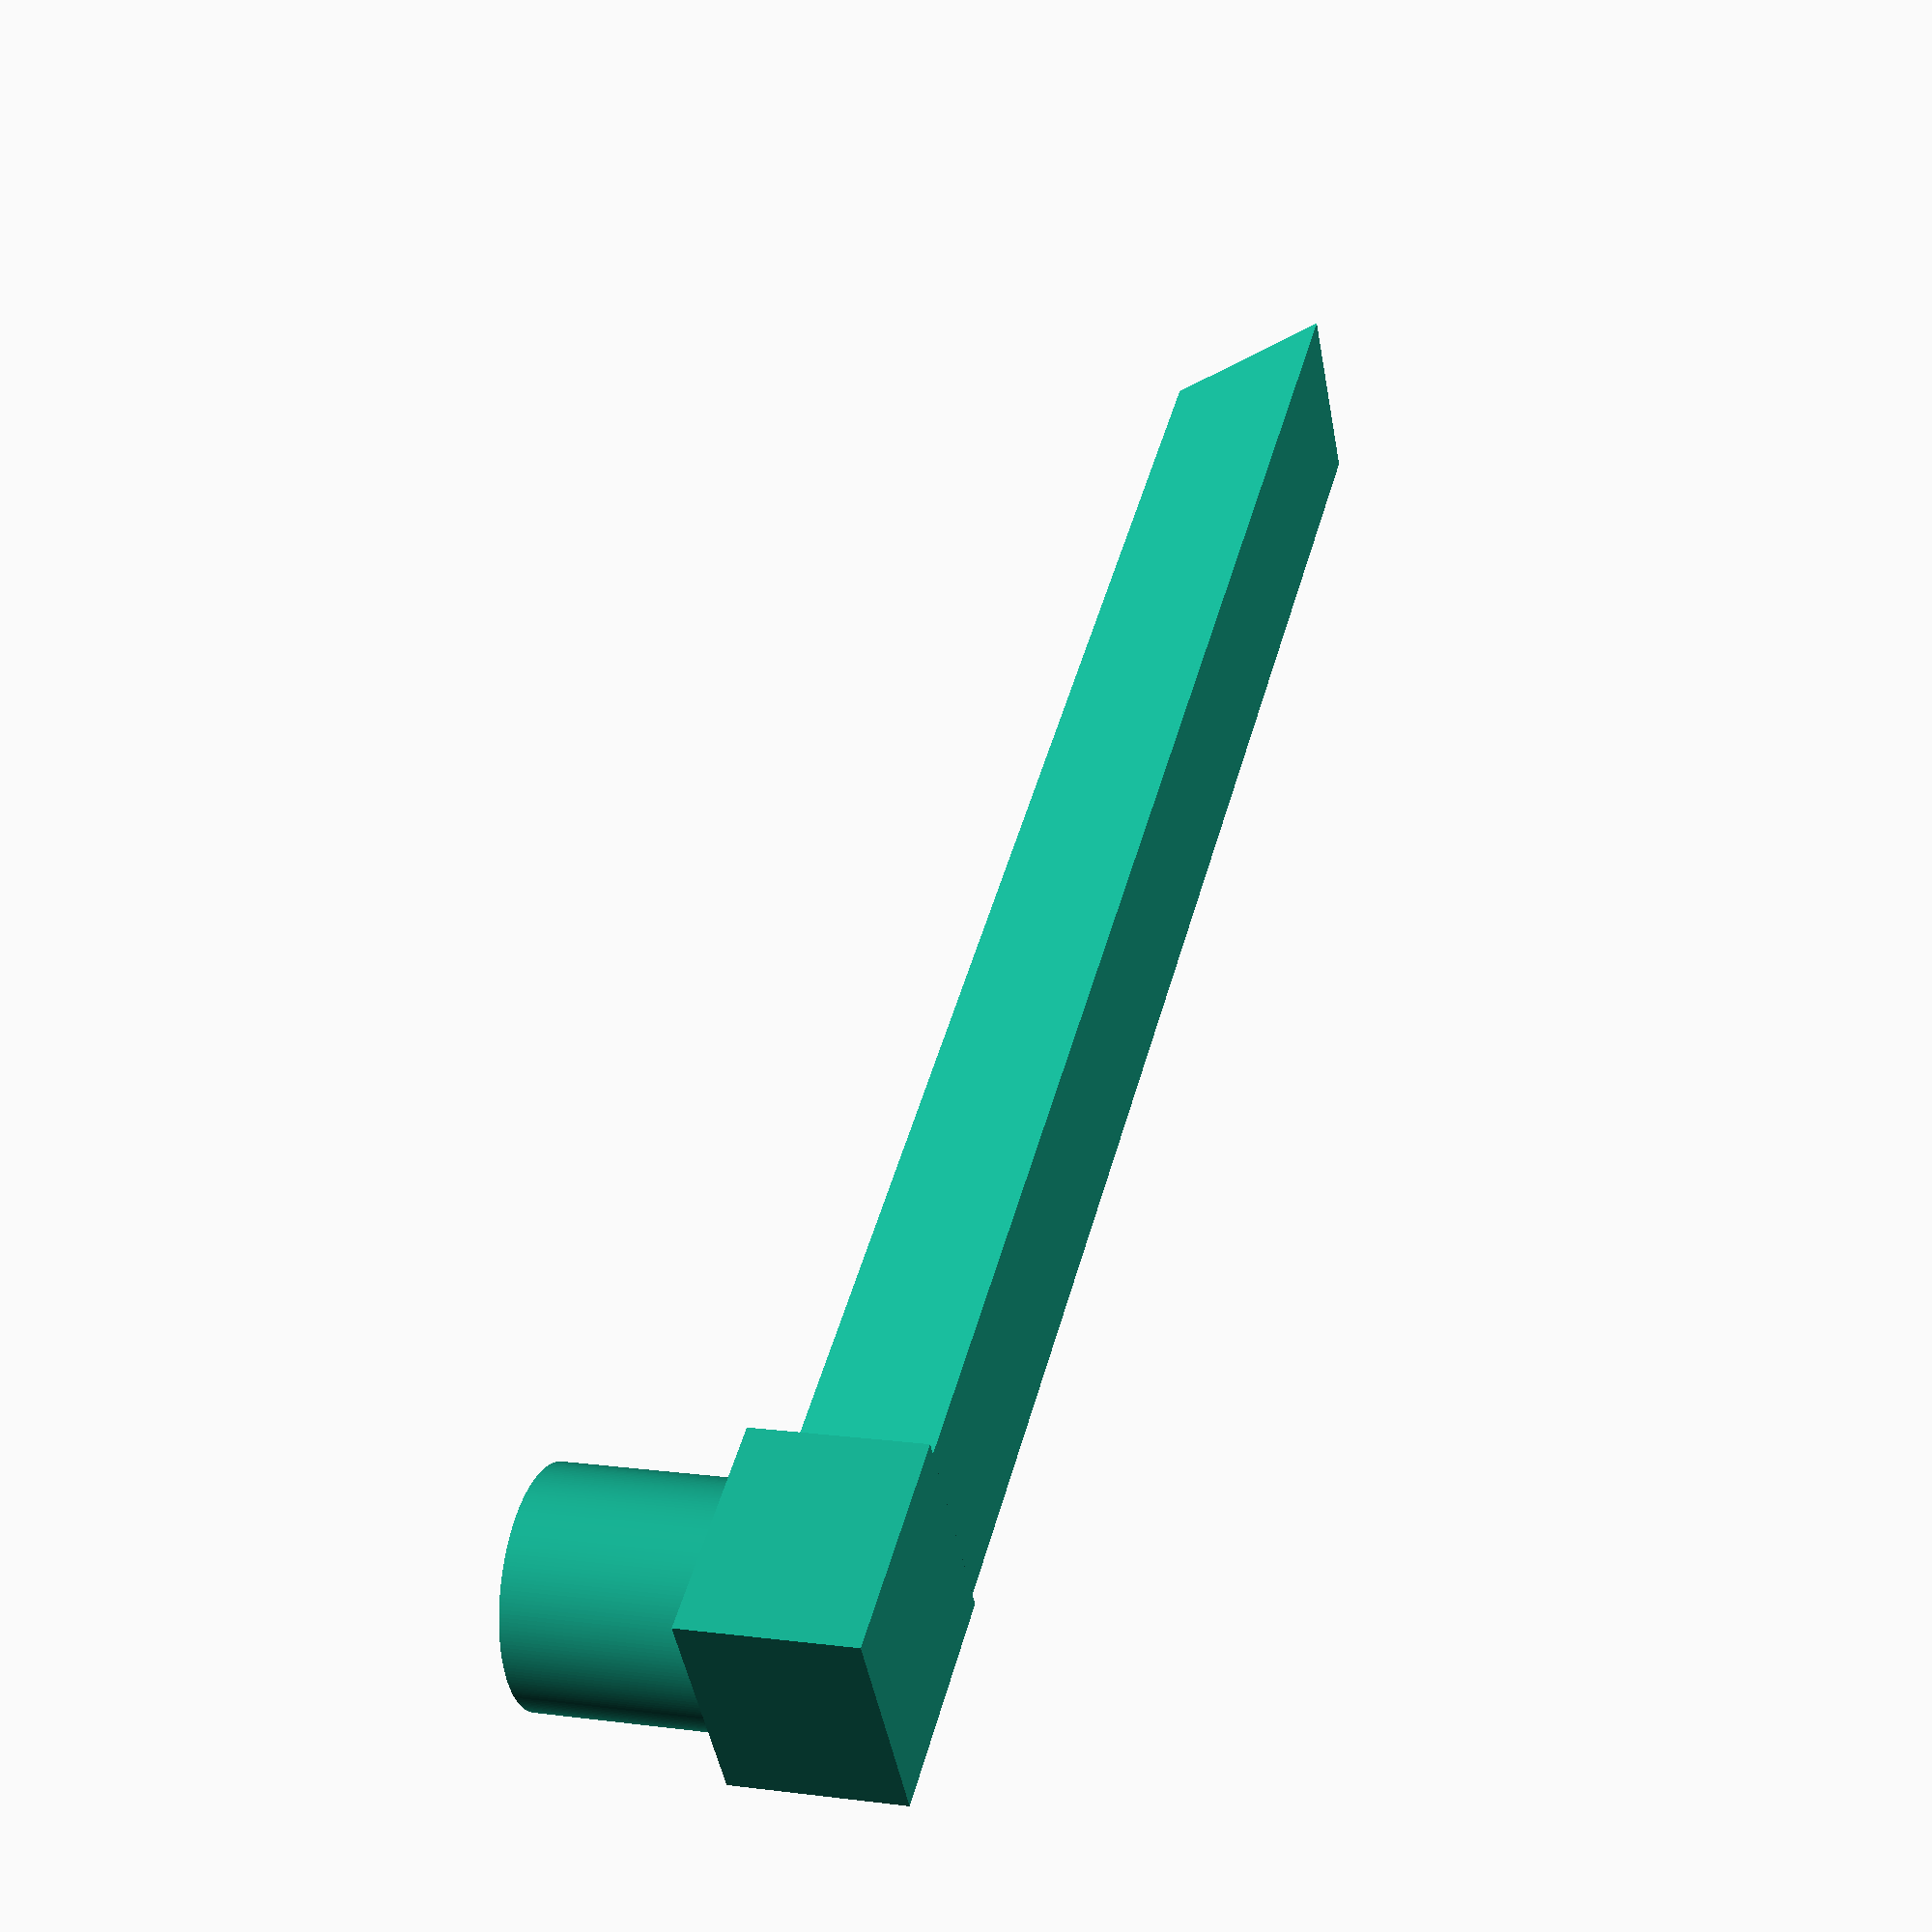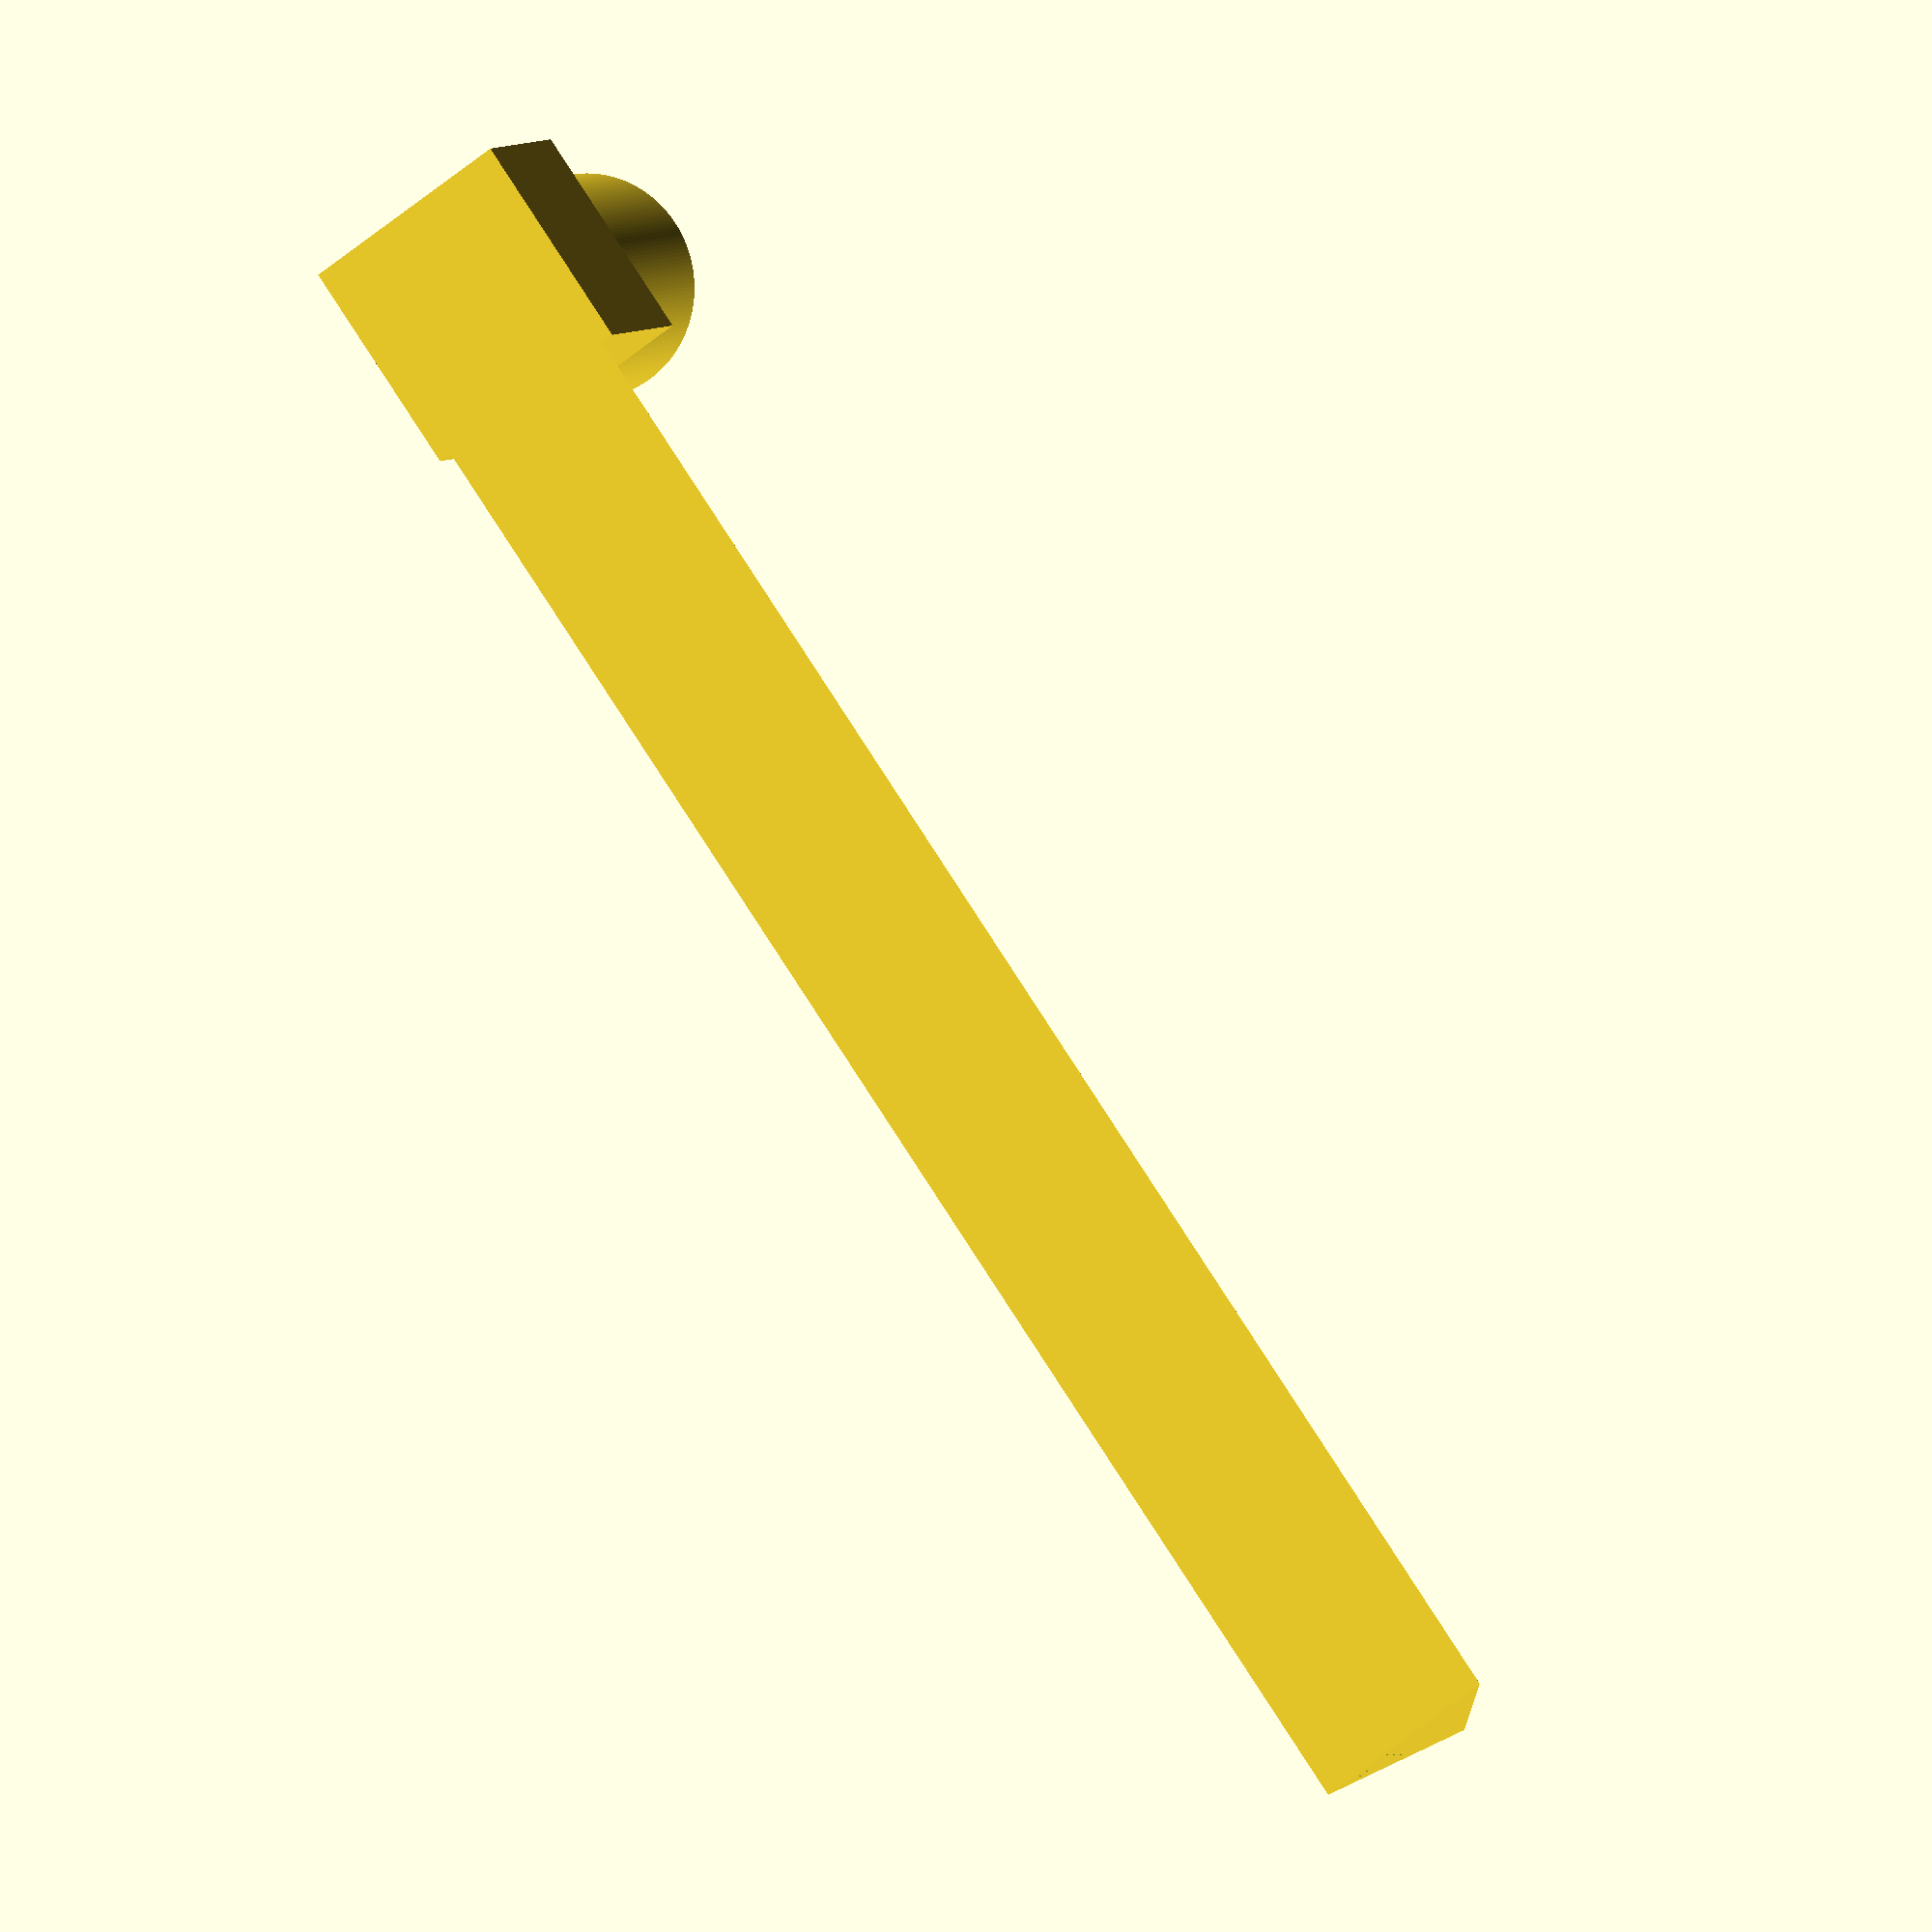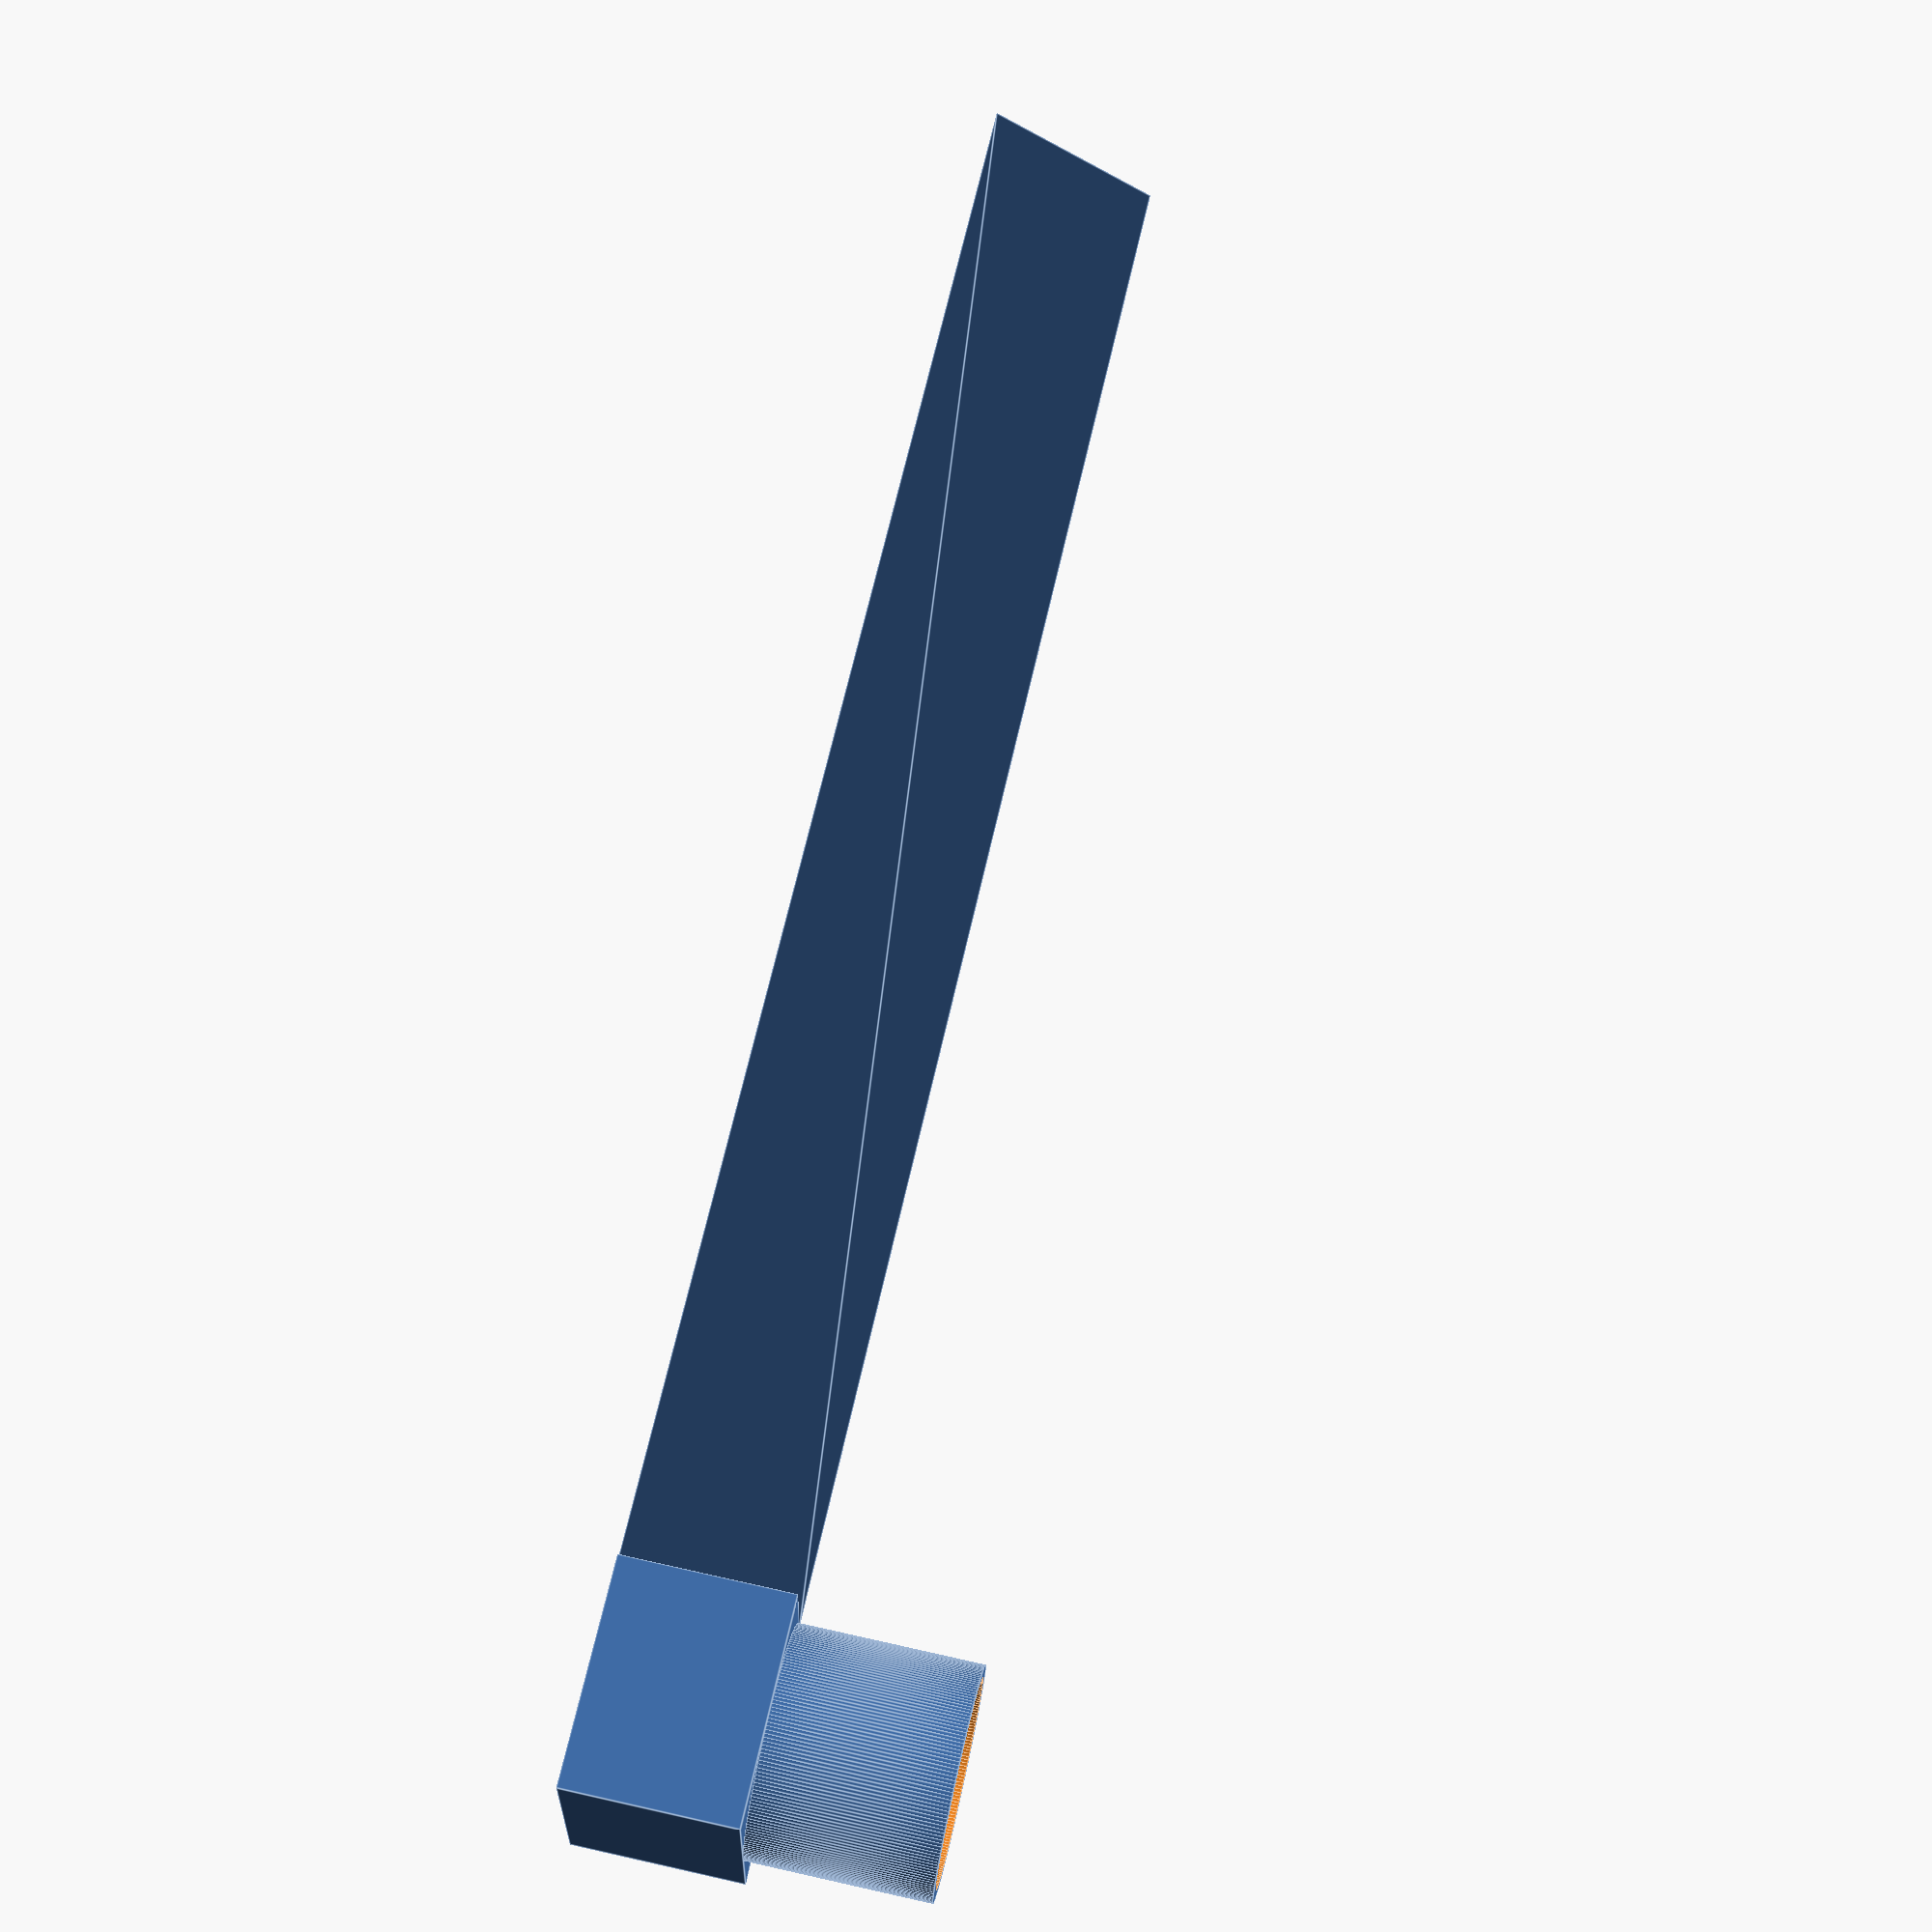
<openscad>
eps = 0.01;
wall = 1.3;

launch_side = 22;
launch_h = 180;

conn_phi = 25;
conn_h = 20;


module screw_mount()
{
  s = 10;
  h = 5;
  difference()
  {
    translate([-s/2, -s/2, 0])
      cube([s, s, h]);
    translate([0, 0, -eps])
      #cylinder(d=4, h=h+2*eps, $fn=50);
  }
}


module triangle_2d(side)
{
  dx = -side/2;
  dy = 0;
  translate([dx, 0, 0])
  polygon( points=[
    [0, 0],
    [side, 0],
    [cos(60)*side, sin(60)*side]
  ] );
}


module triangle_2d_int(side)
{
  offset(r=-wall)
    triangle_2d(side);
}


module pipe_connector(d, h, $fn=200)
{
  cylinder(d=d, h=h);
}


module outer_pipe()
{
  // rocket side
  translate([0, launch_h+eps, 0])
    rotate([90, 0, 0])
      linear_extrude(height=launch_h)
        triangle_2d(launch_side);
  // rubber pipe side
  dz = launch_side * sin(60);
  translate([0, -conn_phi/2, dz])
    pipe_connector(conn_phi, 20);
  // interconenction of both
  translate([-conn_phi/2, -conn_phi, 0])
    cube([conn_phi, conn_phi, dz]);
}


module inner_pipe()
{
  // rocket side
  translate([0, launch_h+eps, 0])
    rotate([90, 0, 0])
      linear_extrude(height=launch_h+2*eps)
        triangle_2d_int(launch_side);
  // rubber pipe side
  dz = launch_side * sin(60);
  translate([0, -conn_phi/2, dz])
    pipe_connector(conn_phi-2*wall, 20+eps);
  // smooth interconenction of both
  hull()
  {
    // launch side
    #rotate([90, 0, 0])
      linear_extrude(height=eps)
        triangle_2d_int(launch_side);
    // top-level connection facing side
    translate([0, -conn_phi/2, dz])
      pipe_connector(conn_phi-2*wall, 0.1, $fn=50);
    // gradual narrowing of the pipe
    denom = 10;
    translate([0, 0, dz-1.5])
      for(r=[0:5:60])
        rotate([r, 0, 0])
          translate([0, -(conn_phi-r/denom)/2, 0])
            pipe_connector(conn_phi-2*wall-r/denom, 0.1, $fn=50);
  }
}


module launcher()
{
  difference()
  {
    outer_pipe();
    inner_pipe();
  }
  // TODO screw holes :P
}

launcher();

</openscad>
<views>
elev=349.4 azim=304.5 roll=108.1 proj=p view=solid
elev=176.7 azim=35.3 roll=339.4 proj=o view=solid
elev=108.3 azim=275.1 roll=257.3 proj=p view=edges
</views>
